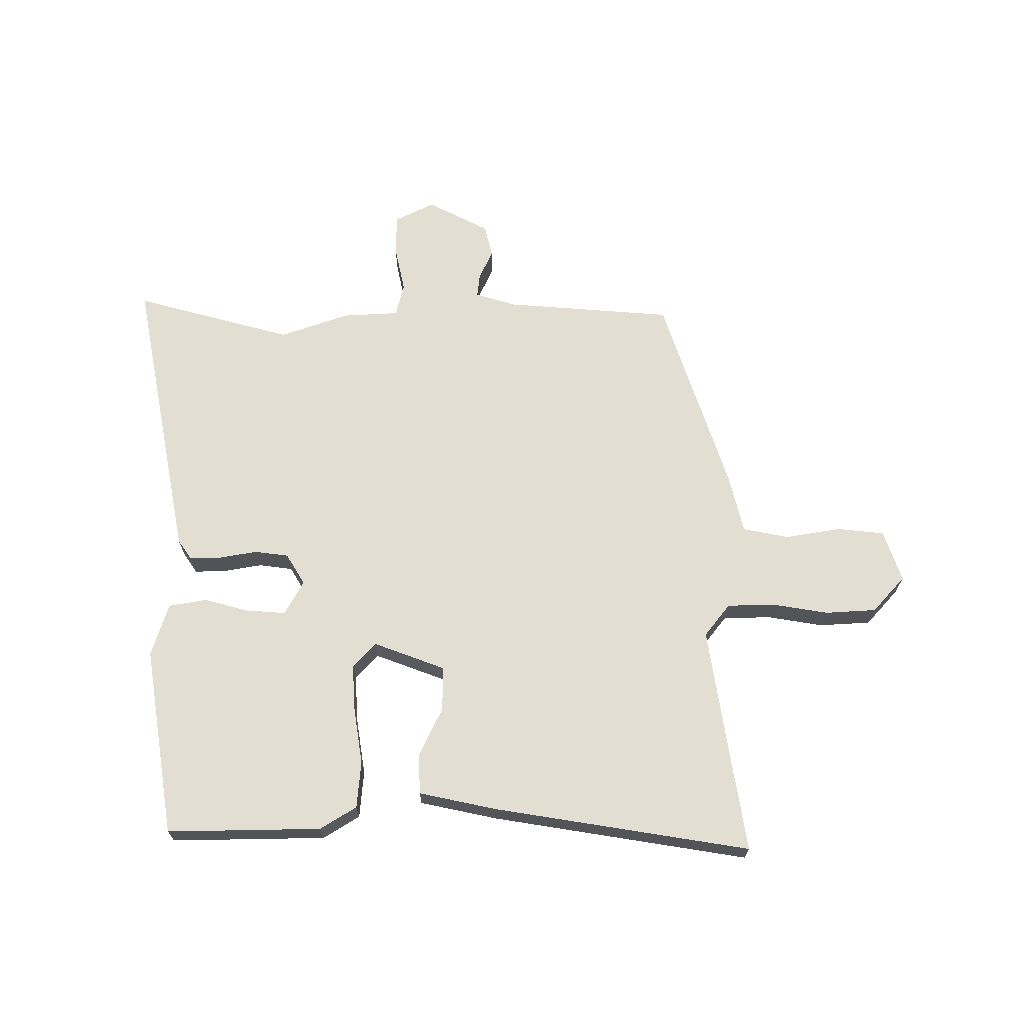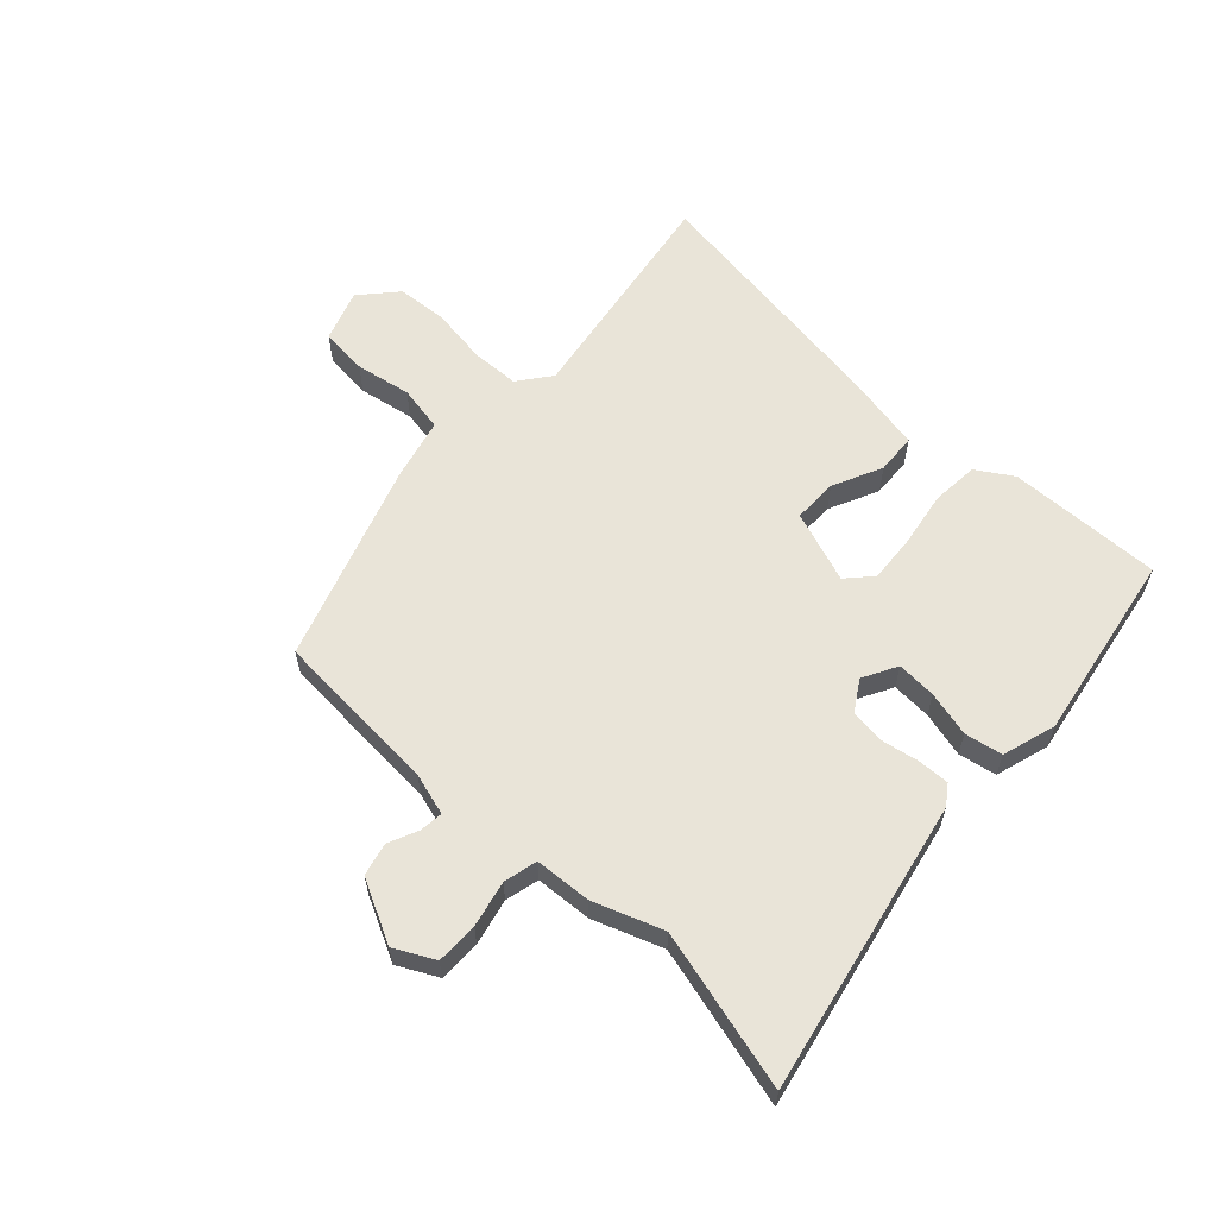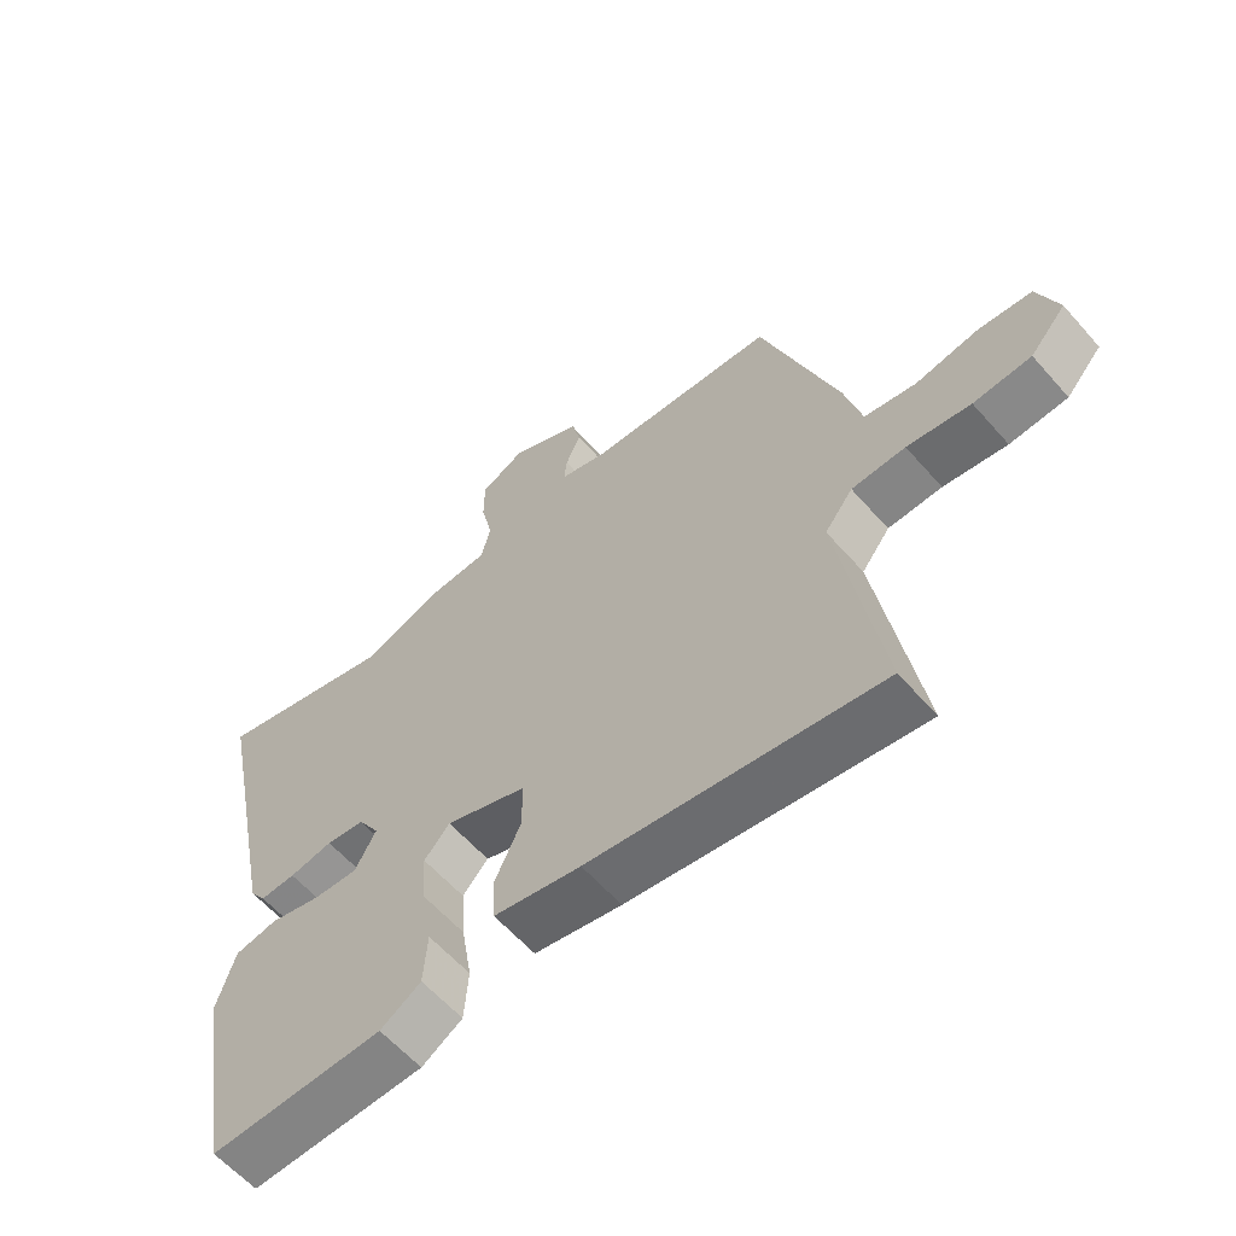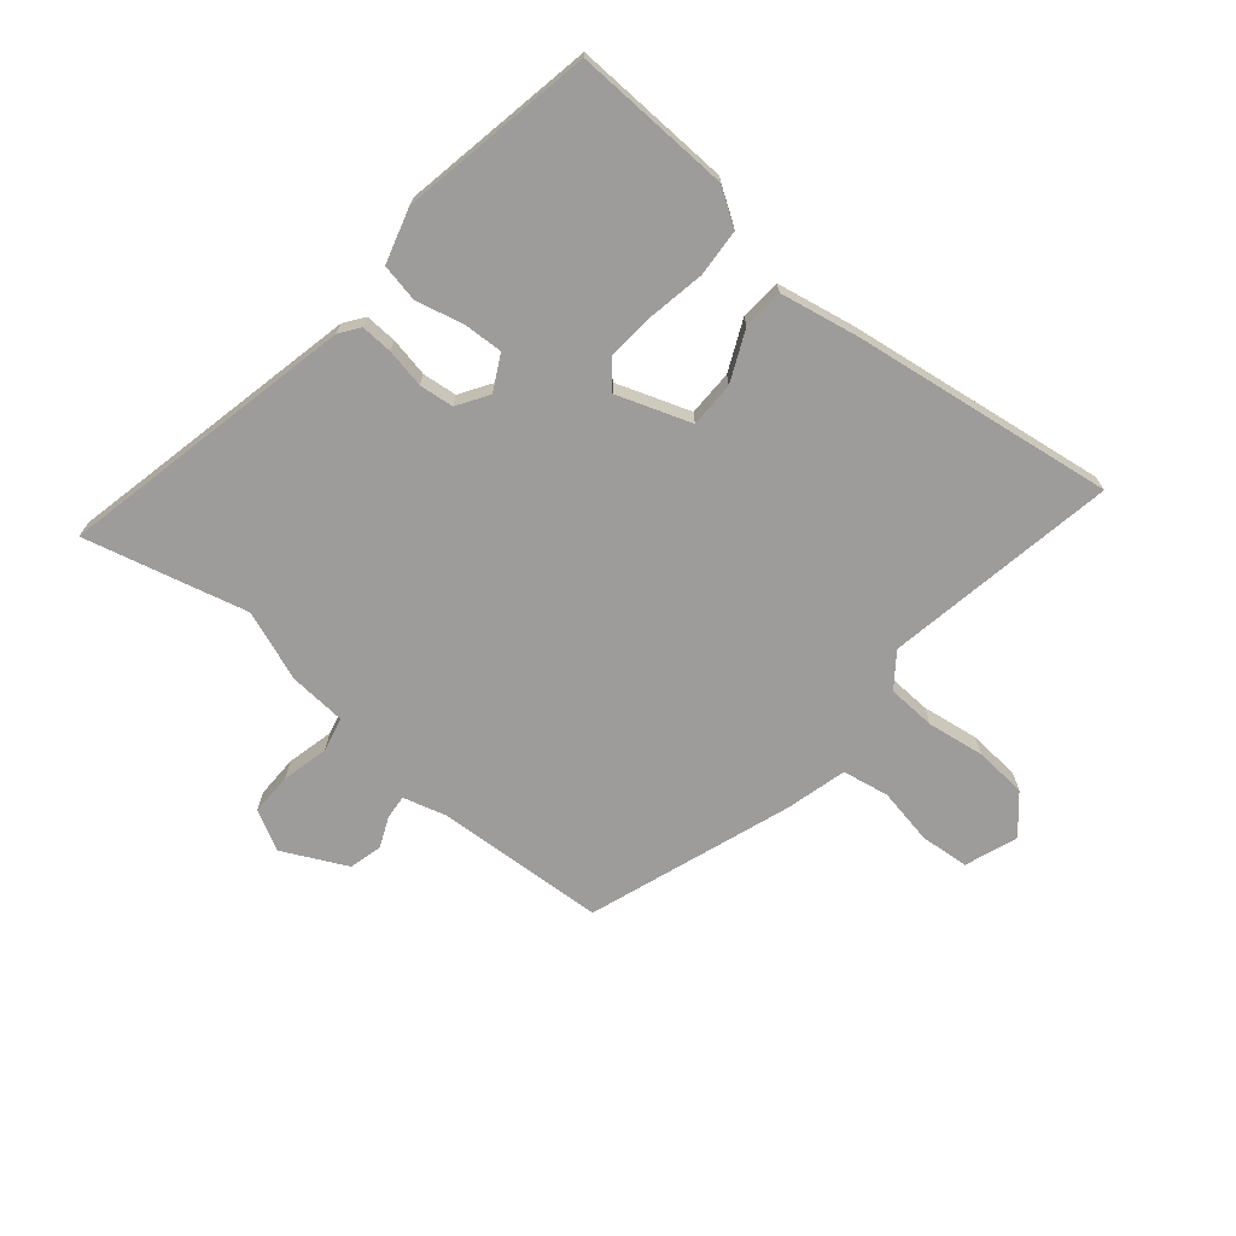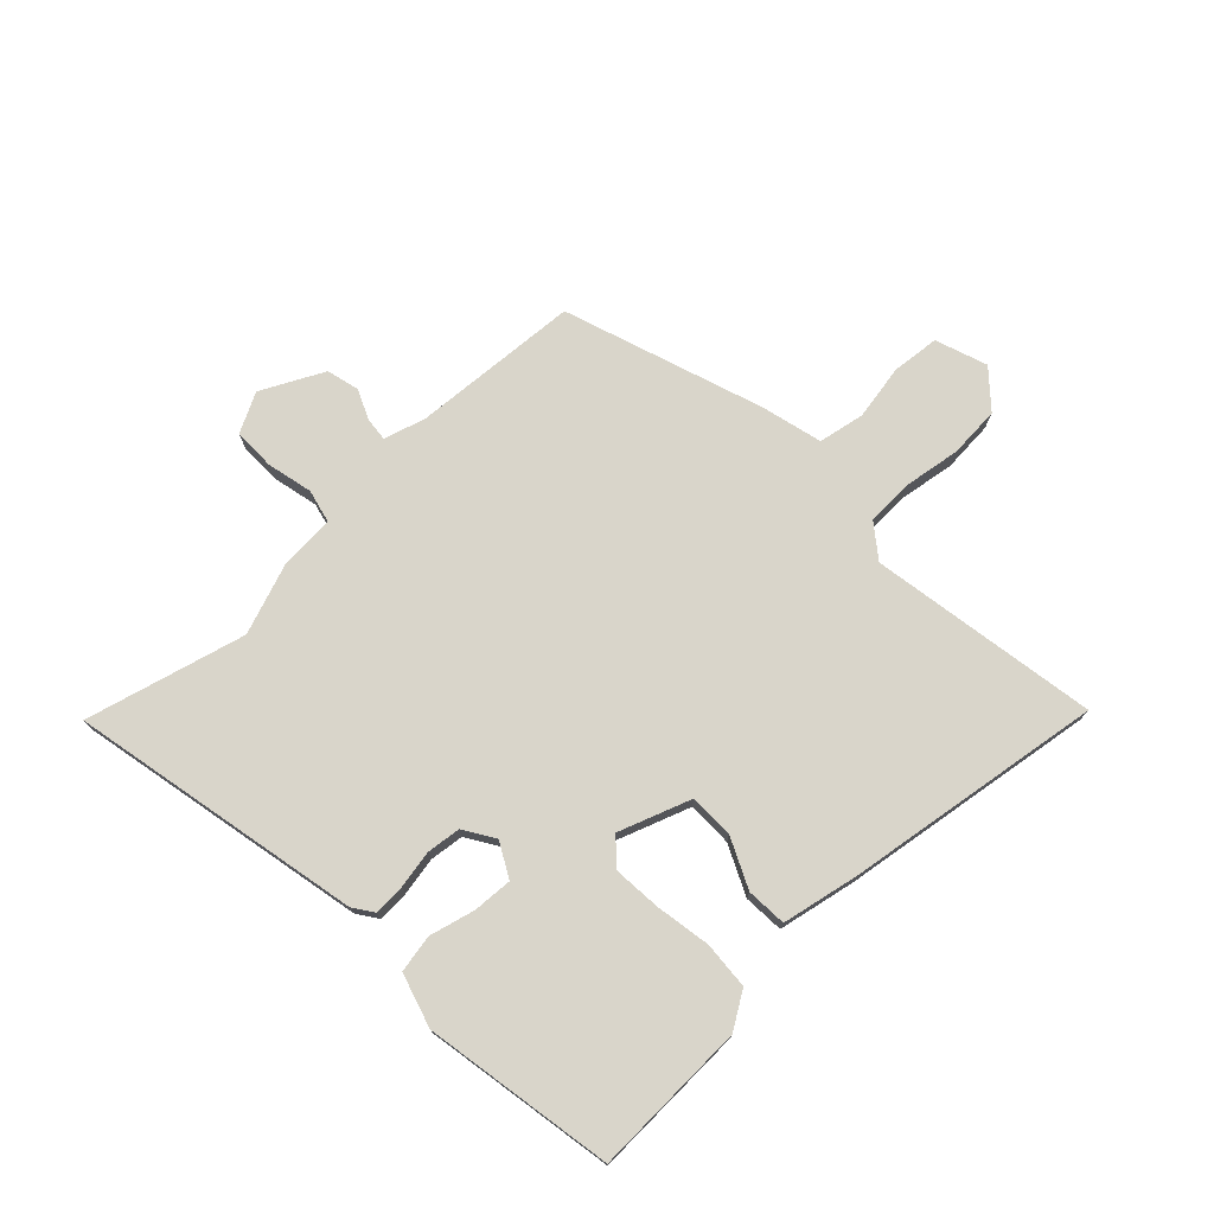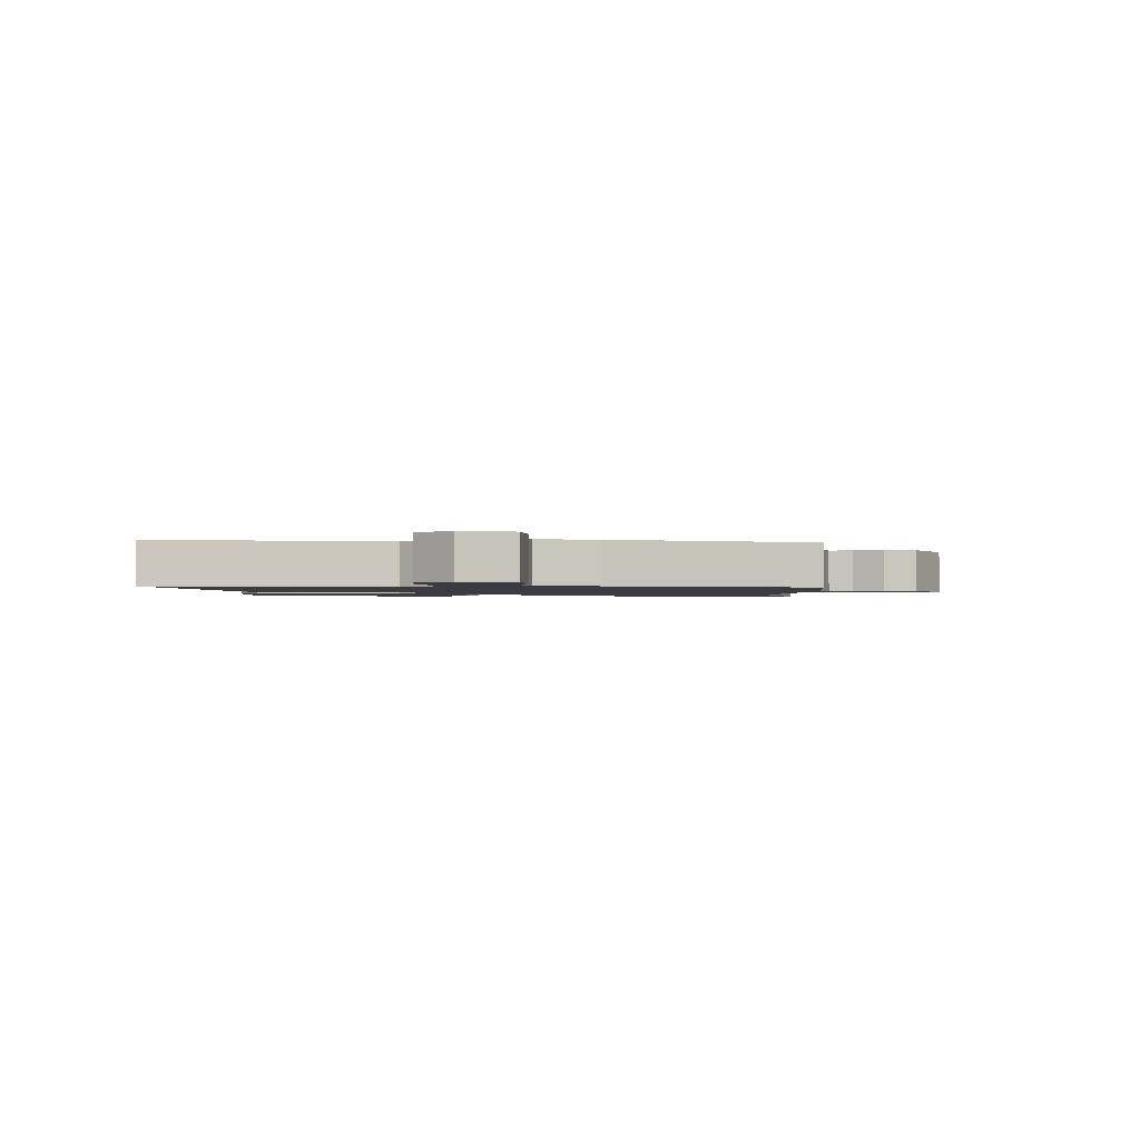
<metadata>
{"format":"obj","ext":"obj","renderer":"f3d","projection":"perspective","resolution":1024,"background":"white","views":[{"elev":67.8,"azim":-179.5,"up":"+Y"},{"elev":60.2,"azim":42.9,"up":"+Y"},{"elev":-60.3,"azim":-138.9,"up":"+Z"},{"elev":-70.2,"azim":139.5,"up":"+Y"},{"elev":74.6,"azim":136.2,"up":"+Y"},{"elev":-1.5,"azim":-88.5,"up":"+Y"}]}
</metadata>
<code>
v 0.476 0.07 -0.521
v 0.21 0.07 -0.514
v 0.148 0.07 -0.475
v 0.142 0.07 -0.394
v 0.158 0.07 -0.298
v 0.164 0.07 -0.216
v 0.125 0.07 -0.173
v 0.001 0.07 -0.218
v 0.001 0.07 -0.295
v 0.041 0.07 -0.38
v 0.037 0.07 -0.449
v -0.096 0.07 -0.476
v -0.539 0.07 -0.543
v -0.475 0.07 -0.15
v -0.518 0.07 -0.094
v -0.6 0.07 -0.091
v -0.697 0.07 -0.106
v -0.785 0.07 -0.1
v -0.84 0.07 -0.038
v -0.809 0.07 0.051
v -0.727 0.07 0.059
v -0.631 0.07 0.042
v -0.552 0.07 0.057
v -0.526 0.07 0.161
v -0.41 0.07 0.504
v -0.121 0.07 0.524
v -0.049 0.07 0.545
v -0.053 0.07 0.585
v -0.076 0.07 0.637
v -0.062 0.07 0.693
v 0.045 0.07 0.747
v 0.113 0.07 0.712
v 0.113 0.07 0.64
v 0.095 0.07 0.561
v 0.109 0.07 0.503
v 0.206 0.07 0.497
v 0.325 0.07 0.454
v 0.599 0.07 0.526
v 0.496 0.07 0.024
v 0.472 0.07 -0.01
v 0.418 0.07 -0.008
v 0.352 0.07 0.004
v 0.294 0.07 -0.003
v 0.261 0.07 -0.056
v 0.293 0.07 -0.115
v 0.361 0.07 -0.111
v 0.439 0.07 -0.091
v 0.504 0.07 -0.103
v 0.532 0.07 -0.195
v 0.476 0 -0.521
v 0.21 0 -0.514
v 0.148 0 -0.475
v 0.142 0 -0.394
v 0.158 0 -0.298
v 0.164 0 -0.216
v 0.125 0 -0.173
v 0.001 0 -0.218
v 0.001 0 -0.295
v 0.041 0 -0.38
v 0.037 0 -0.449
v -0.096 0 -0.476
v -0.539 0 -0.543
v -0.475 0 -0.15
v -0.518 0 -0.094
v -0.6 0 -0.091
v -0.697 0 -0.106
v -0.785 0 -0.1
v -0.84 0 -0.038
v -0.809 0 0.051
v -0.727 0 0.059
v -0.631 0 0.042
v -0.552 0 0.057
v -0.526 0 0.161
v -0.41 0 0.504
v -0.121 0 0.524
v -0.049 0 0.545
v -0.053 0 0.585
v -0.076 0 0.637
v -0.062 0 0.693
v 0.045 0 0.747
v 0.113 0 0.712
v 0.113 0 0.64
v 0.095 0 0.561
v 0.109 0 0.503
v 0.206 0 0.497
v 0.325 0 0.454
v 0.599 0 0.526
v 0.496 0 0.024
v 0.472 0 -0.01
v 0.418 0 -0.008
v 0.352 0 0.004
v 0.294 0 -0.003
v 0.261 0 -0.056
v 0.293 0 -0.115
v 0.361 0 -0.111
v 0.439 0 -0.091
v 0.504 0 -0.103
v 0.532 0 -0.195
f 46 47 48 49
f 45 46 49 1
f 44 45 1 2
f 39 40 41 42
f 37 38 39 42
f 35 36 37 42
f 35 42 43
f 31 32 33 34
f 31 34 35
f 28 29 30 31
f 27 28 31 35
f 26 27 35 43
f 23 24 25 26
f 19 20 21 22
f 19 22 23
f 16 17 18 19
f 15 16 19 23
f 14 15 23 26
f 9 10 11 12
f 8 9 12 13
f 2 3 4 5
f 44 2 5 6
f 14 26 43 44
f 8 13 14 44
f 7 8 44
f 6 7 44
f 98 97 96 95
f 50 98 95 94
f 51 50 94 93
f 91 90 89 88
f 91 88 87 86
f 91 86 85 84
f 92 91 84
f 83 82 81 80
f 84 83 80
f 80 79 78 77
f 84 80 77 76
f 92 84 76 75
f 75 74 73 72
f 71 70 69 68
f 72 71 68
f 68 67 66 65
f 72 68 65 64
f 75 72 64 63
f 61 60 59 58
f 62 61 58 57
f 54 53 52 51
f 55 54 51 93
f 93 92 75 63
f 93 63 62 57
f 93 57 56
f 93 56 55
f 1 50 51 2
f 2 51 52 3
f 3 52 53 4
f 4 53 54 5
f 5 54 55 6
f 6 55 56 7
f 7 56 57 8
f 8 57 58 9
f 9 58 59 10
f 10 59 60 11
f 11 60 61 12
f 12 61 62 13
f 13 62 63 14
f 14 63 64 15
f 15 64 65 16
f 16 65 66 17
f 17 66 67 18
f 18 67 68 19
f 19 68 69 20
f 20 69 70 21
f 21 70 71 22
f 22 71 72 23
f 23 72 73 24
f 24 73 74 25
f 25 74 75 26
f 26 75 76 27
f 27 76 77 28
f 28 77 78 29
f 29 78 79 30
f 30 79 80 31
f 31 80 81 32
f 32 81 82 33
f 33 82 83 34
f 34 83 84 35
f 35 84 85 36
f 36 85 86 37
f 37 86 87 38
f 38 87 88 39
f 39 88 89 40
f 40 89 90 41
f 41 90 91 42
f 42 91 92 43
f 43 92 93 44
f 44 93 94 45
f 45 94 95 46
f 46 95 96 47
f 47 96 97 48
f 48 97 98 49
f 49 98 50 1

</code>
